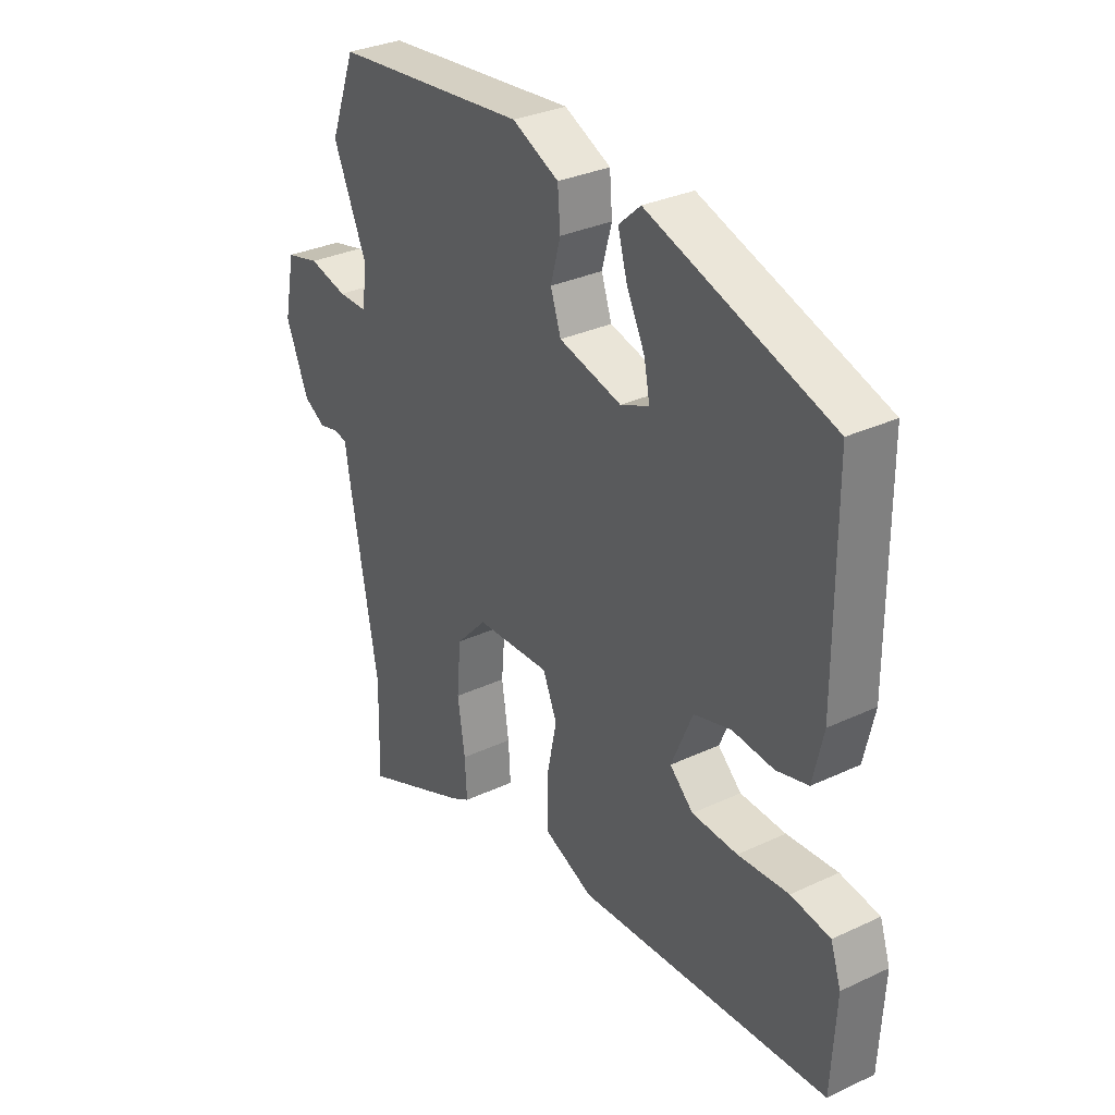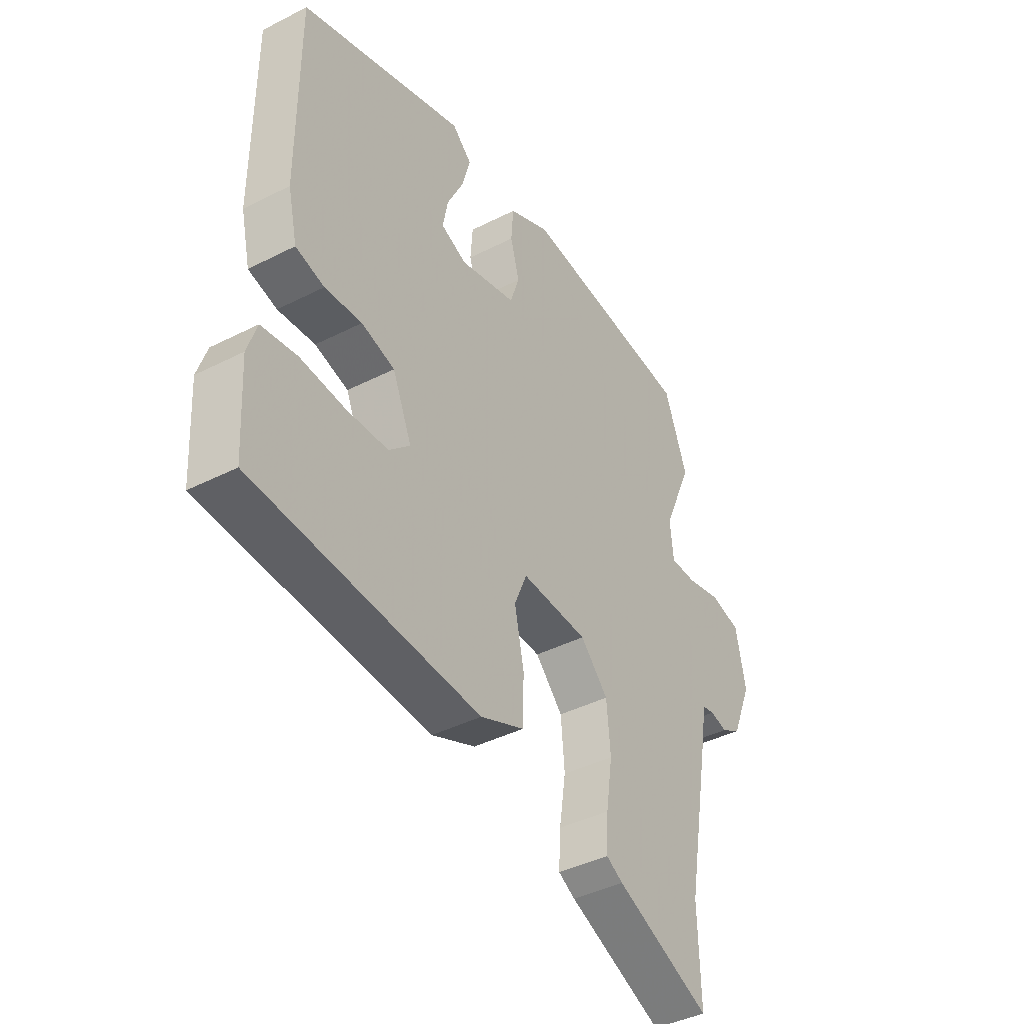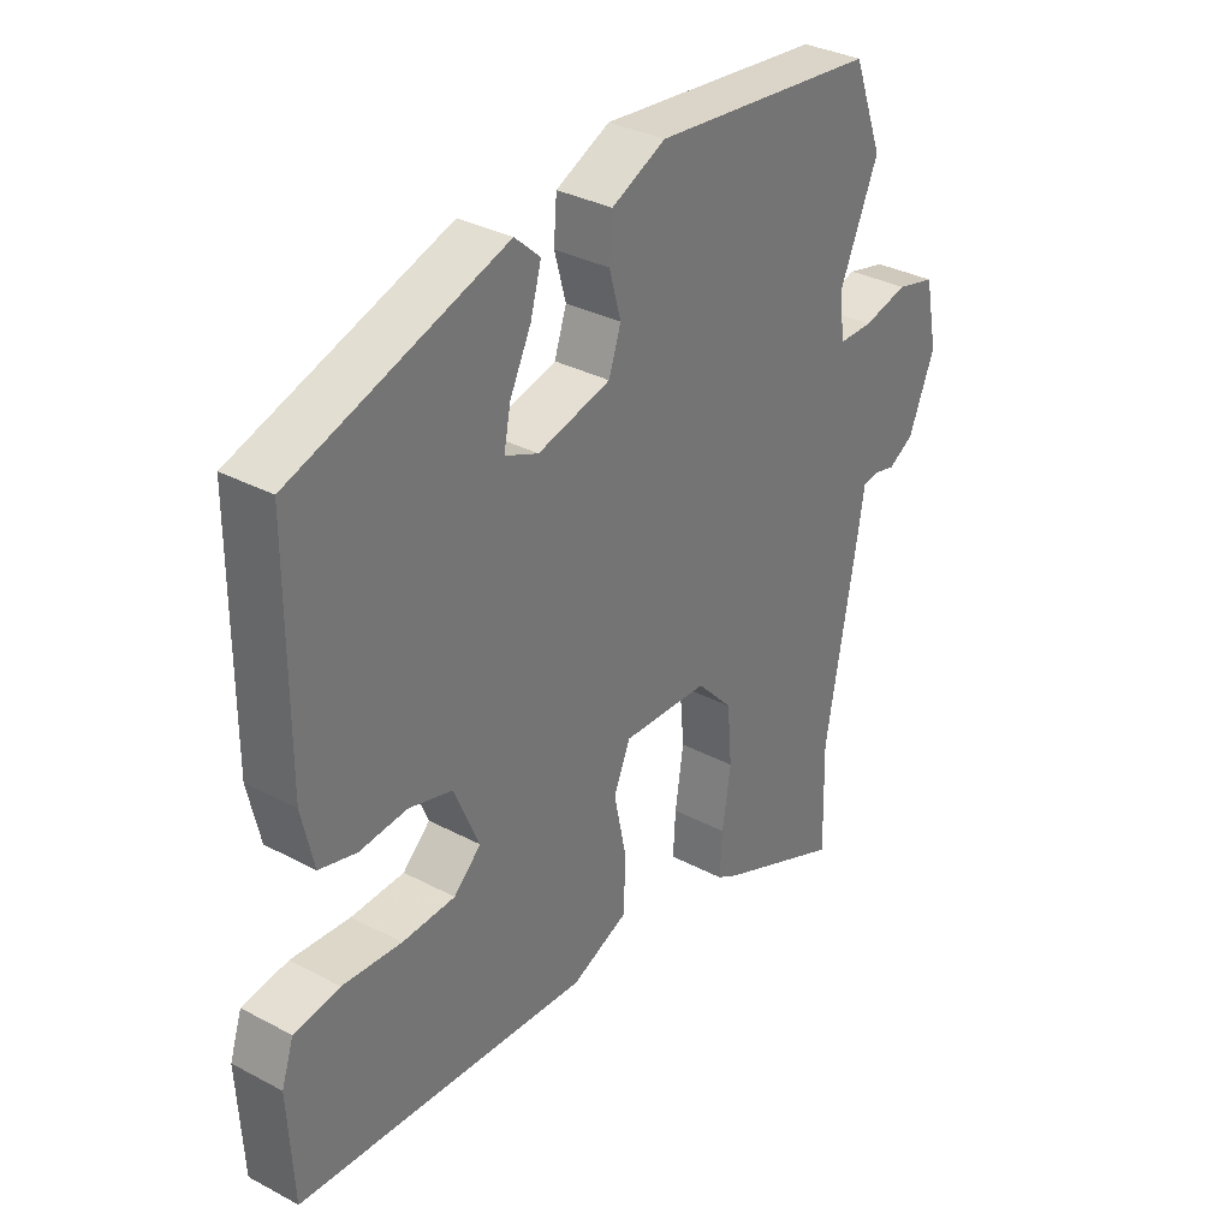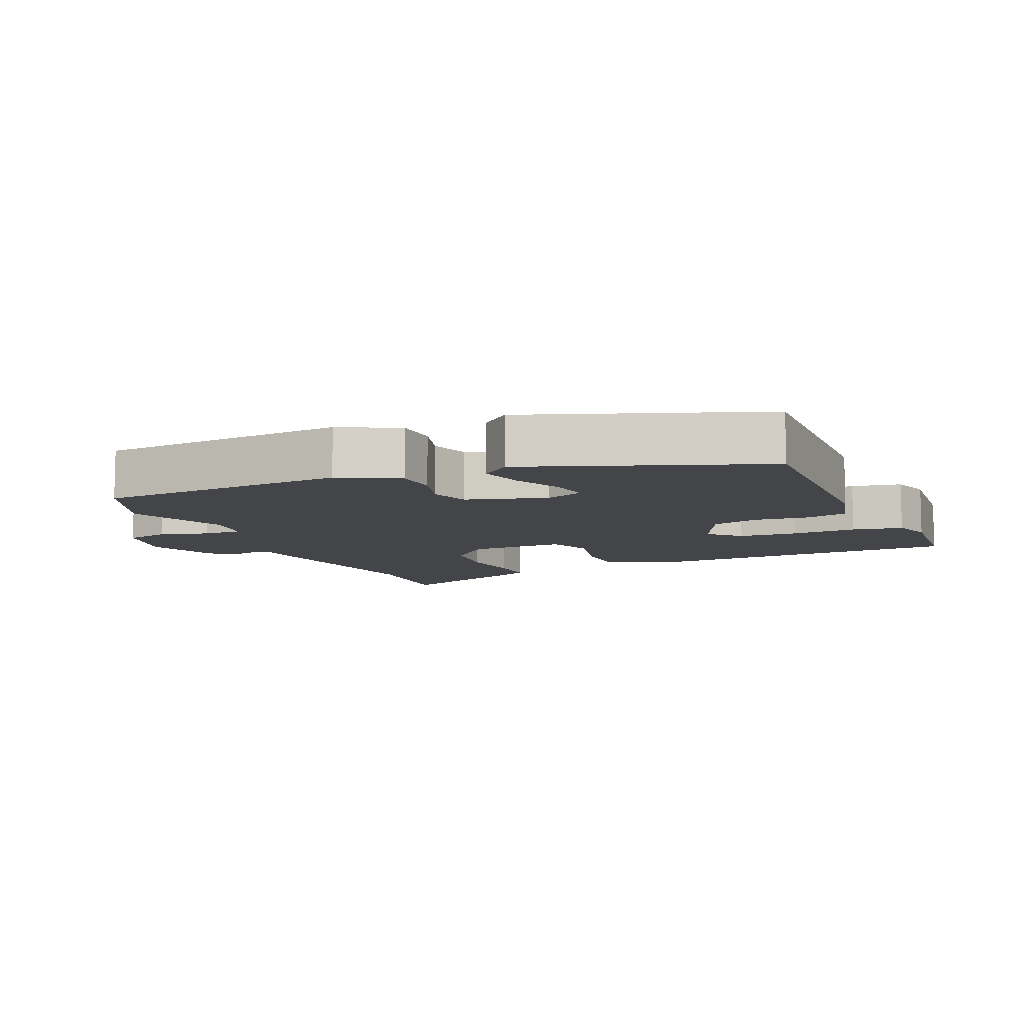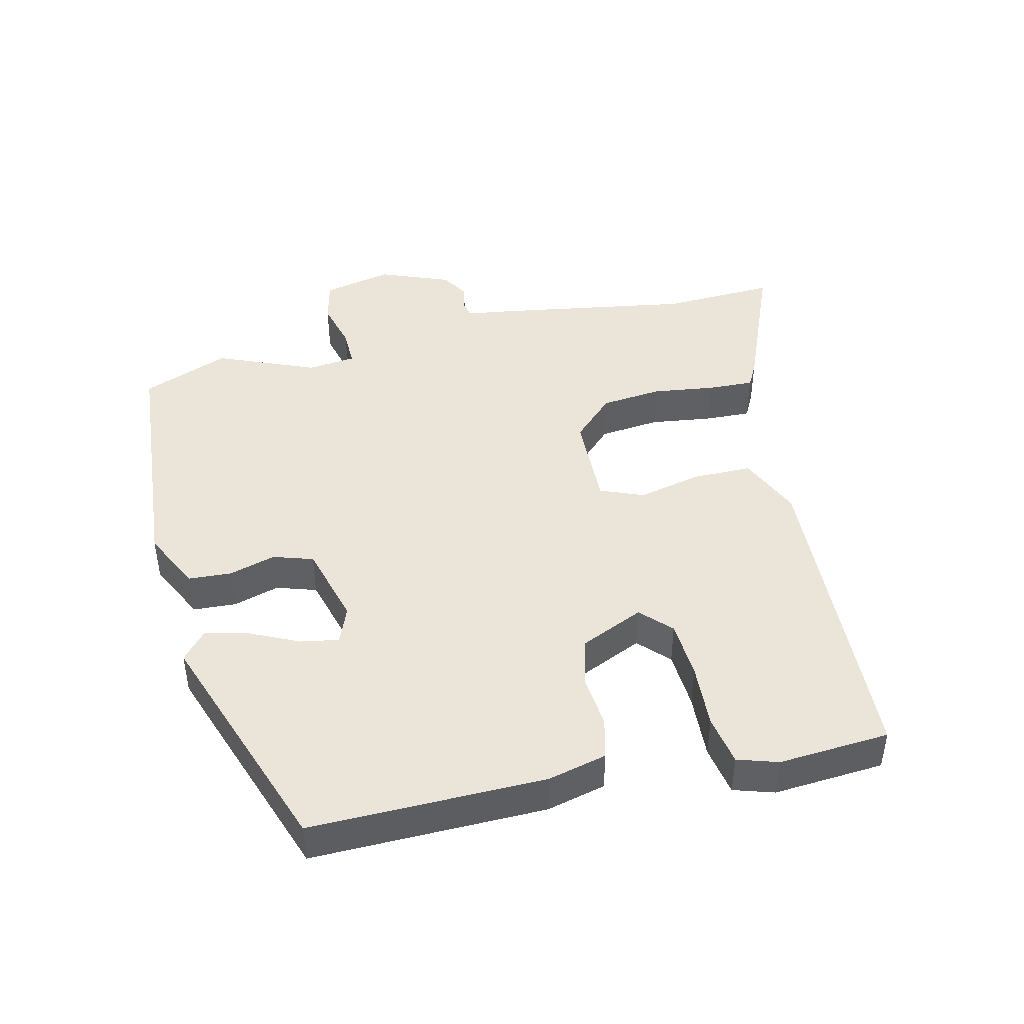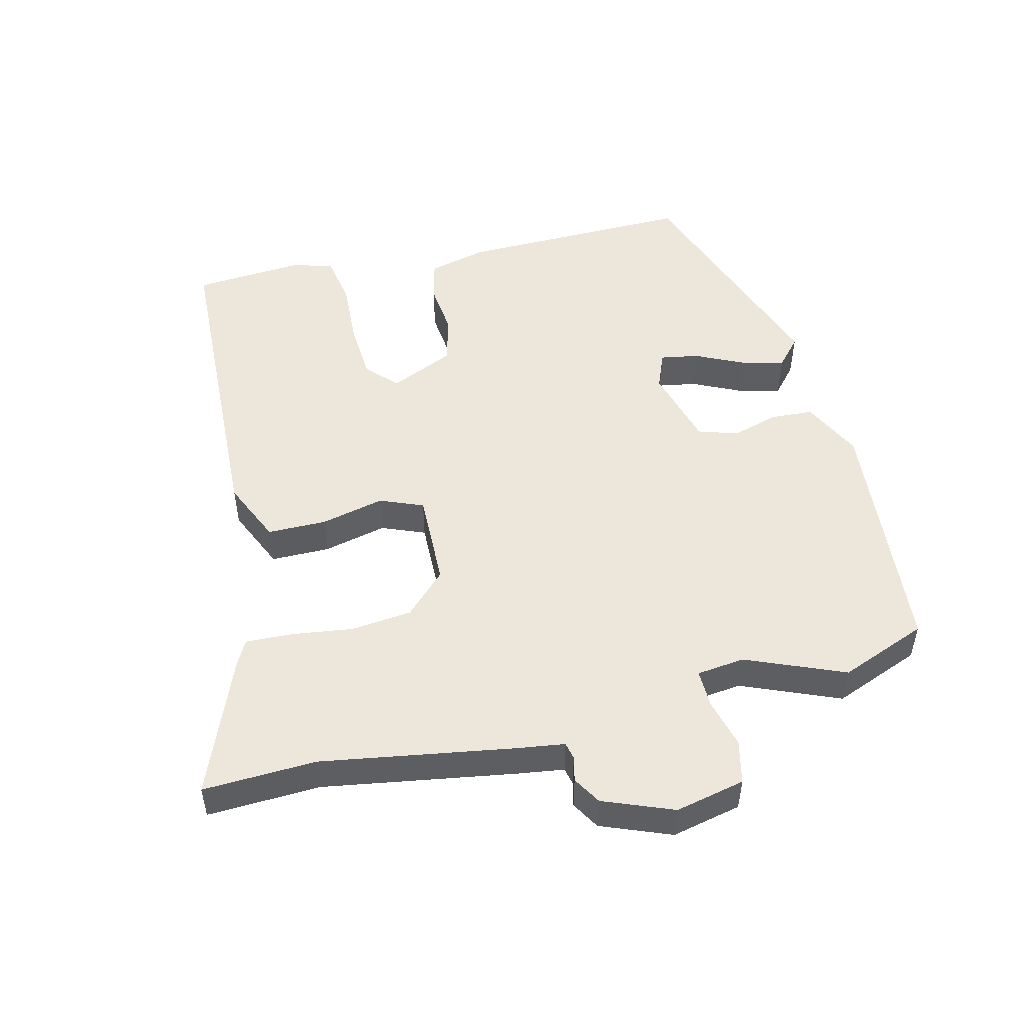
<metadata>
{"format":"obj","ext":"obj","renderer":"f3d","projection":"perspective","resolution":1024,"background":"white","views":[{"elev":31.6,"azim":56.4,"up":"+Z"},{"elev":-40.9,"azim":121.9,"up":"+Z"},{"elev":33.2,"azim":126.2,"up":"+Z"},{"elev":-9.1,"azim":21.8,"up":"+Y"},{"elev":44.6,"azim":75.7,"up":"+Y"},{"elev":50.9,"azim":-104.8,"up":"+Y"}]}
</metadata>
<code>
v 0.469 0.07 0.41
v 0.47 0.07 0.061
v 0.45 0.07 -0.027
v 0.389 0.07 -0.043
v 0.31 0.07 -0.036
v 0.239 0.07 -0.056
v 0.198 0.07 -0.152
v 0.243 0.07 -0.194
v 0.33 0.07 -0.198
v 0.427 0.07 -0.191
v 0.502 0.07 -0.203
v 0.522 0.07 -0.263
v 0.513 0.07 -0.428
v 0.032 0.07 -0.457
v -0.062 0.07 -0.417
v -0.064 0.07 -0.329
v -0.044 0.07 -0.234
v -0.071 0.07 -0.17
v -0.213 0.07 -0.176
v -0.272 0.07 -0.238
v -0.28 0.07 -0.329
v -0.266 0.07 -0.421
v -0.262 0.07 -0.49
v -0.298 0.07 -0.51
v -0.502 0.07 -0.597
v -0.498 0.07 -0.428
v -0.55 0.07 -0.141
v -0.561 0.07 -0.072
v -0.587 0.07 -0.067
v -0.623 0.07 -0.076
v -0.665 0.07 -0.052
v -0.708 0.07 0.052
v -0.687 0.07 0.156
v -0.623 0.07 0.172
v -0.549 0.07 0.154
v -0.492 0.07 0.154
v -0.485 0.07 0.226
v -0.548 0.07 0.371
v -0.499 0.07 0.502
v -0.129 0.07 0.539
v -0.04 0.07 0.497
v -0.035 0.07 0.433
v -0.054 0.07 0.364
v -0.034 0.07 0.305
v 0.086 0.07 0.274
v 0.141 0.07 0.297
v 0.13 0.07 0.354
v 0.095 0.07 0.425
v 0.077 0.07 0.489
v 0.119 0.07 0.527
v 0.469 0 0.41
v 0.47 0 0.061
v 0.45 0 -0.027
v 0.389 0 -0.043
v 0.31 0 -0.036
v 0.239 0 -0.056
v 0.198 0 -0.152
v 0.243 0 -0.194
v 0.33 0 -0.198
v 0.427 0 -0.191
v 0.502 0 -0.203
v 0.522 0 -0.263
v 0.513 0 -0.428
v 0.032 0 -0.457
v -0.062 0 -0.417
v -0.064 0 -0.329
v -0.044 0 -0.234
v -0.071 0 -0.17
v -0.213 0 -0.176
v -0.272 0 -0.238
v -0.28 0 -0.329
v -0.266 0 -0.421
v -0.262 0 -0.49
v -0.298 0 -0.51
v -0.502 0 -0.597
v -0.498 0 -0.428
v -0.55 0 -0.141
v -0.561 0 -0.072
v -0.587 0 -0.067
v -0.623 0 -0.076
v -0.665 0 -0.052
v -0.708 0 0.052
v -0.687 0 0.156
v -0.623 0 0.172
v -0.549 0 0.154
v -0.492 0 0.154
v -0.485 0 0.226
v -0.548 0 0.371
v -0.499 0 0.502
v -0.129 0 0.539
v -0.04 0 0.497
v -0.035 0 0.433
v -0.054 0 0.364
v -0.034 0 0.305
v 0.086 0 0.274
v 0.141 0 0.297
v 0.13 0 0.354
v 0.095 0 0.425
v 0.077 0 0.489
v 0.119 0 0.527
f 47 48 49 50
f 46 47 50 1
f 45 46 1 2
f 44 45 2 3
f 40 41 42 43
f 40 43 44
f 37 38 39 40
f 36 37 40 44
f 32 33 34 35
f 32 35 36
f 29 30 31 32
f 28 29 32 36
f 26 27 28 36
f 23 24 25 26
f 21 22 23 26
f 20 21 26 36
f 19 20 36 44
f 14 15 16 17
f 12 13 14 17
f 12 17 18
f 9 10 11 12
f 8 9 12
f 8 12 18
f 7 8 18
f 6 7 18 19
f 44 3 4 5
f 5 6 19 44
f 100 99 98 97
f 51 100 97 96
f 52 51 96 95
f 53 52 95 94
f 93 92 91 90
f 94 93 90
f 90 89 88 87
f 94 90 87 86
f 85 84 83 82
f 86 85 82
f 82 81 80 79
f 86 82 79 78
f 86 78 77 76
f 76 75 74 73
f 76 73 72 71
f 86 76 71 70
f 94 86 70 69
f 67 66 65 64
f 67 64 63 62
f 68 67 62
f 62 61 60 59
f 62 59 58
f 68 62 58
f 68 58 57
f 69 68 57 56
f 55 54 53 94
f 94 69 56 55
f 1 51 52 2
f 2 52 53 3
f 3 53 54 4
f 4 54 55 5
f 5 55 56 6
f 6 56 57 7
f 7 57 58 8
f 8 58 59 9
f 9 59 60 10
f 10 60 61 11
f 11 61 62 12
f 12 62 63 13
f 13 63 64 14
f 14 64 65 15
f 15 65 66 16
f 16 66 67 17
f 17 67 68 18
f 18 68 69 19
f 19 69 70 20
f 20 70 71 21
f 21 71 72 22
f 22 72 73 23
f 23 73 74 24
f 24 74 75 25
f 25 75 76 26
f 26 76 77 27
f 27 77 78 28
f 28 78 79 29
f 29 79 80 30
f 30 80 81 31
f 31 81 82 32
f 32 82 83 33
f 33 83 84 34
f 34 84 85 35
f 35 85 86 36
f 36 86 87 37
f 37 87 88 38
f 38 88 89 39
f 39 89 90 40
f 40 90 91 41
f 41 91 92 42
f 42 92 93 43
f 43 93 94 44
f 44 94 95 45
f 45 95 96 46
f 46 96 97 47
f 47 97 98 48
f 48 98 99 49
f 49 99 100 50
f 50 100 51 1

</code>
